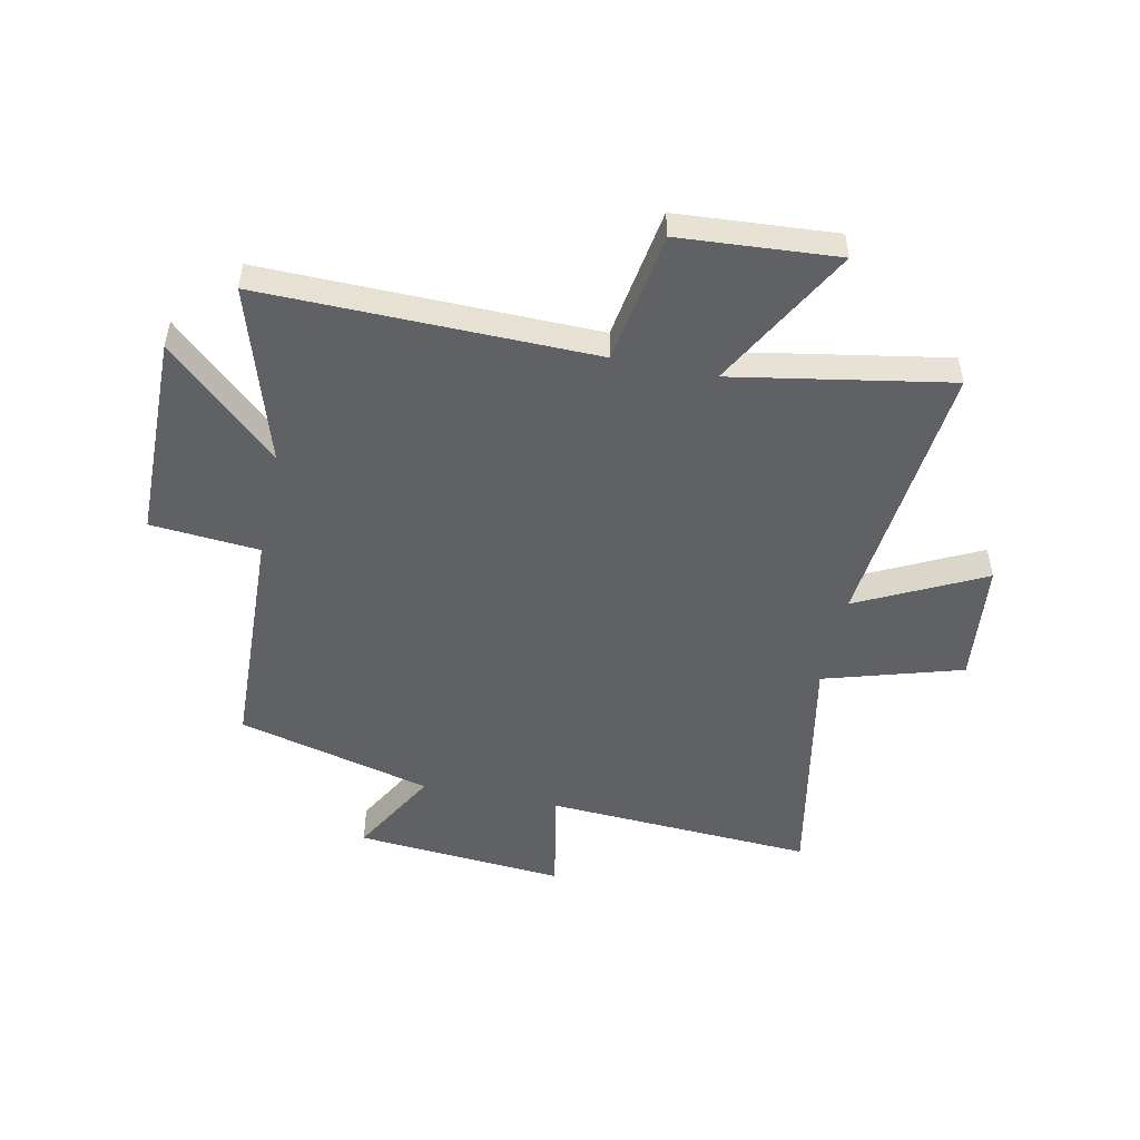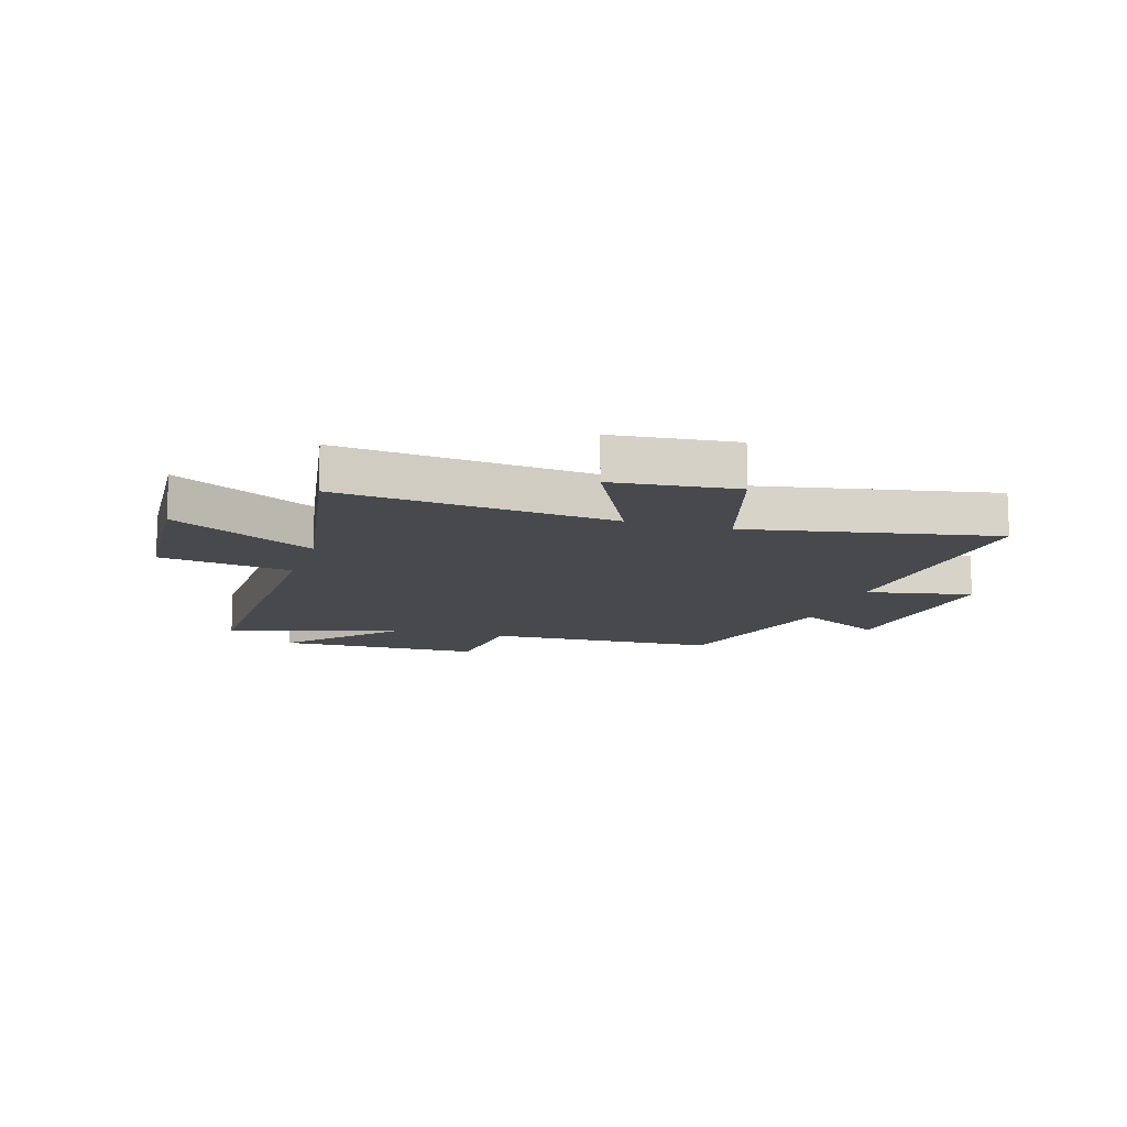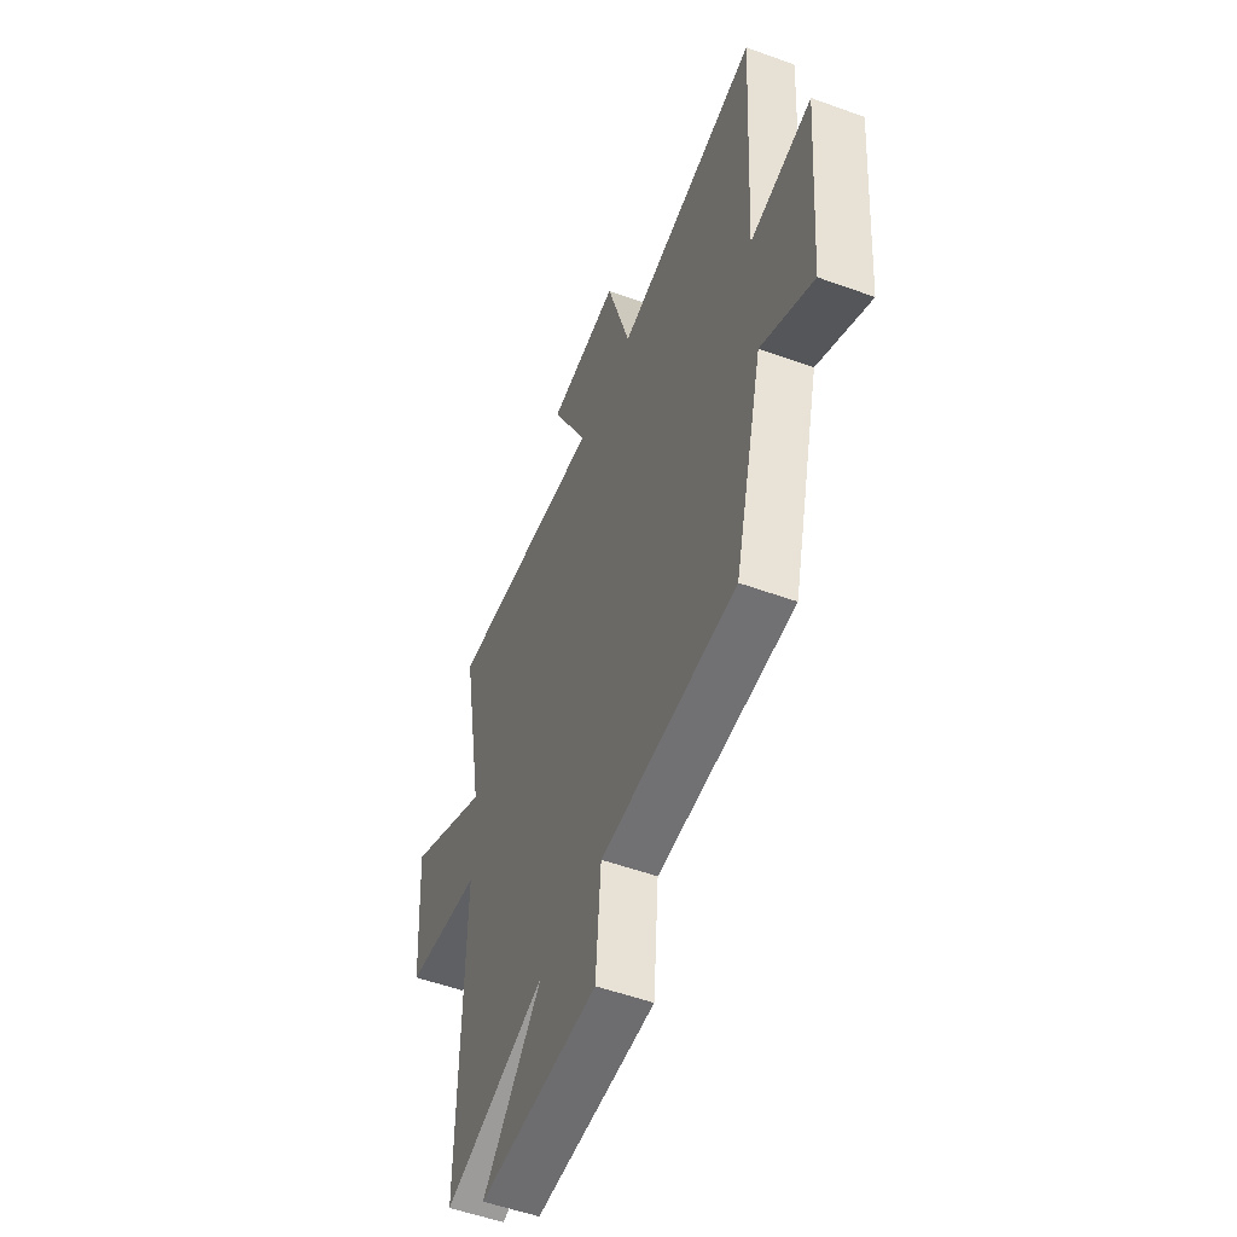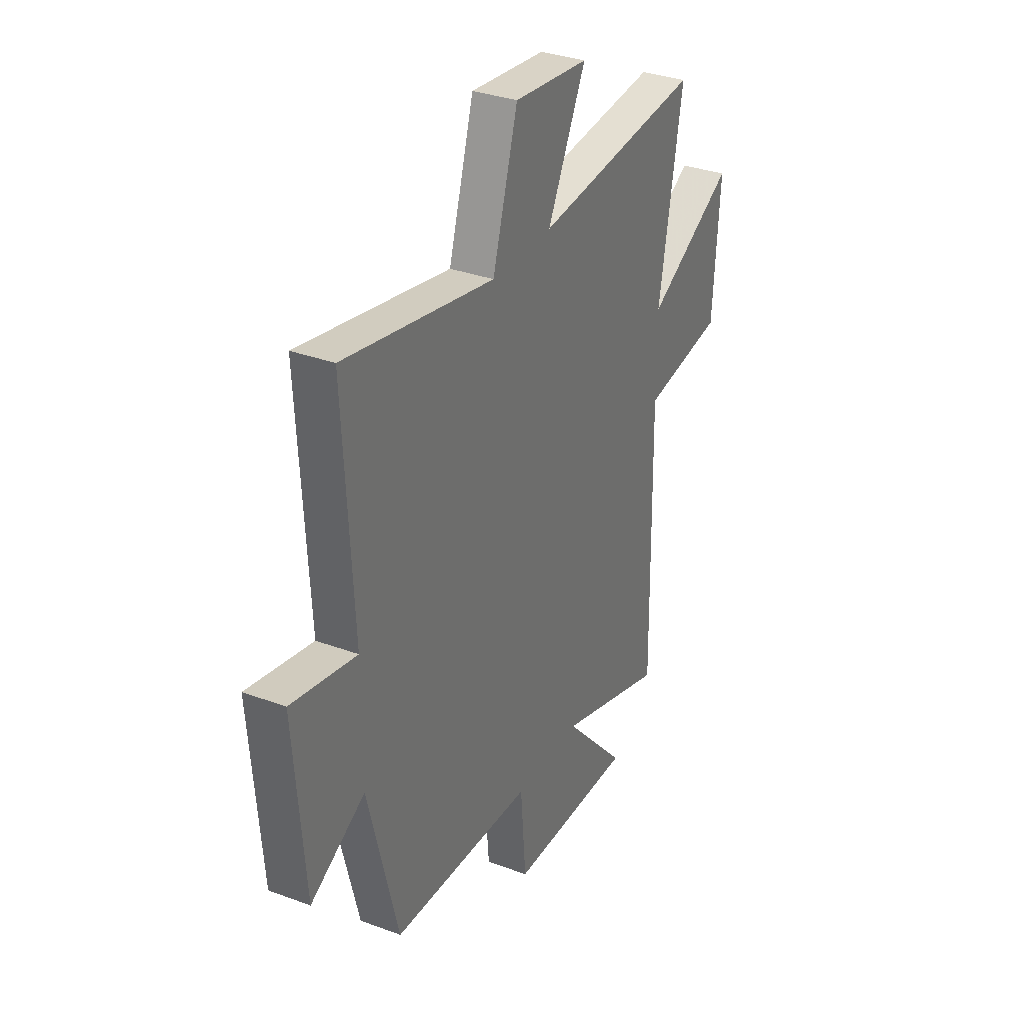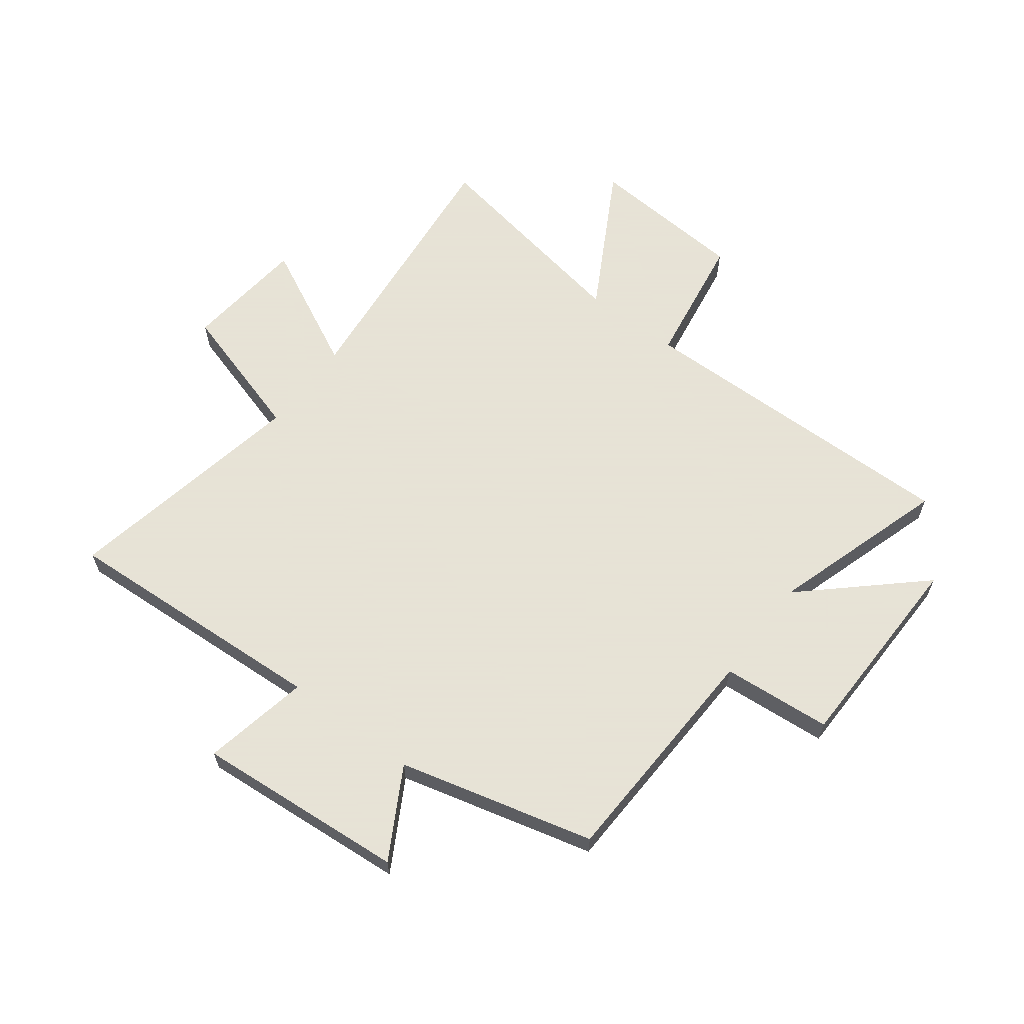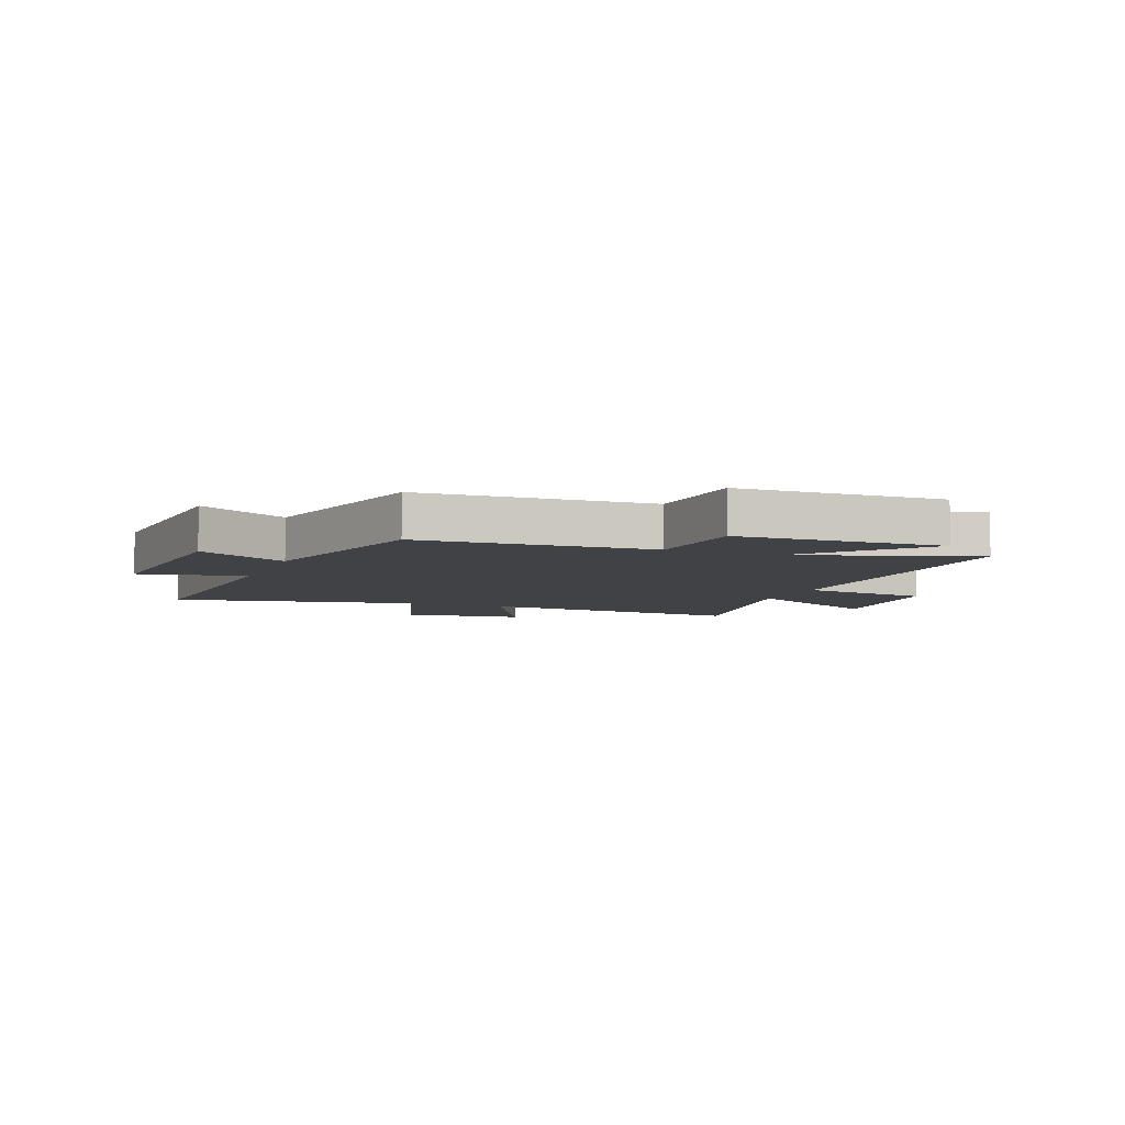
<metadata>
{"format":"obj","ext":"obj","renderer":"f3d","projection":"perspective","resolution":1024,"background":"white","views":[{"elev":-50.2,"azim":-101.8,"up":"+Y"},{"elev":-12.1,"azim":-17.3,"up":"+Y"},{"elev":-53.2,"azim":68.7,"up":"+Z"},{"elev":33.0,"azim":117.1,"up":"+Z"},{"elev":62.8,"azim":127.1,"up":"+Y"},{"elev":-6.2,"azim":159.1,"up":"+Y"}]}
</metadata>
<code>
v -0.568 0.07 0.55
v -0.085 0.07 0.5
v -0.196 0.07 0.723
v 0.02 0.07 0.745
v 0.093 0.07 0.5
v 0.527 0.07 0.583
v 0.5 0.07 0.107
v 0.688 0.07 0.144
v 0.658 0.07 -0.228
v 0.5 0.07 -0.139
v 0.412 0.07 -0.484
v 0.002 0.07 -0.5
v -0.014 0.07 -0.693
v -0.378 0.07 -0.699
v -0.196 0.07 -0.5
v -0.509 0.07 -0.598
v -0.5 0.07 -0.01
v -0.734 0.07 0.027
v -0.754 0.07 0.307
v -0.5 0.07 0.166
v -0.568 0 0.55
v -0.085 0 0.5
v -0.196 0 0.723
v 0.02 0 0.745
v 0.093 0 0.5
v 0.527 0 0.583
v 0.5 0 0.107
v 0.688 0 0.144
v 0.658 0 -0.228
v 0.5 0 -0.139
v 0.412 0 -0.484
v 0.002 0 -0.5
v -0.014 0 -0.693
v -0.378 0 -0.699
v -0.196 0 -0.5
v -0.509 0 -0.598
v -0.5 0 -0.01
v -0.734 0 0.027
v -0.754 0 0.307
v -0.5 0 0.166
f 17 18 19 20
f 15 16 17
f 15 17 20
f 12 13 14 15
f 20 1 2
f 15 20 2
f 12 15 2
f 11 12 2
f 10 11 2
f 7 8 9 10
f 5 6 7
f 10 2 3
f 7 10 3
f 5 7 3
f 3 4 5
f 40 39 38 37
f 37 36 35
f 40 37 35
f 35 34 33 32
f 22 21 40
f 22 40 35
f 22 35 32
f 22 32 31
f 22 31 30
f 30 29 28 27
f 27 26 25
f 23 22 30
f 23 30 27
f 23 27 25
f 25 24 23
f 1 21 22 2
f 2 22 23 3
f 3 23 24 4
f 4 24 25 5
f 5 25 26 6
f 6 26 27 7
f 7 27 28 8
f 8 28 29 9
f 9 29 30 10
f 10 30 31 11
f 11 31 32 12
f 12 32 33 13
f 13 33 34 14
f 14 34 35 15
f 15 35 36 16
f 16 36 37 17
f 17 37 38 18
f 18 38 39 19
f 19 39 40 20
f 20 40 21 1

</code>
